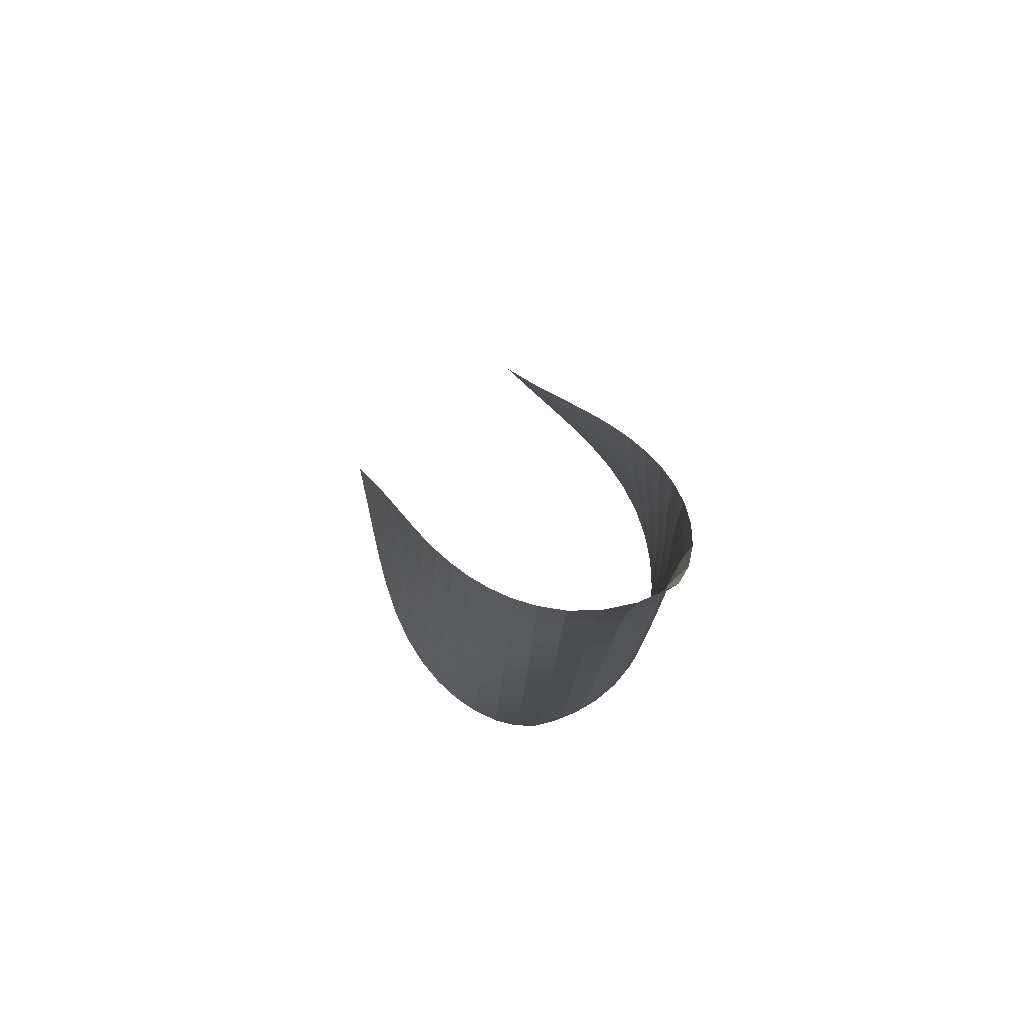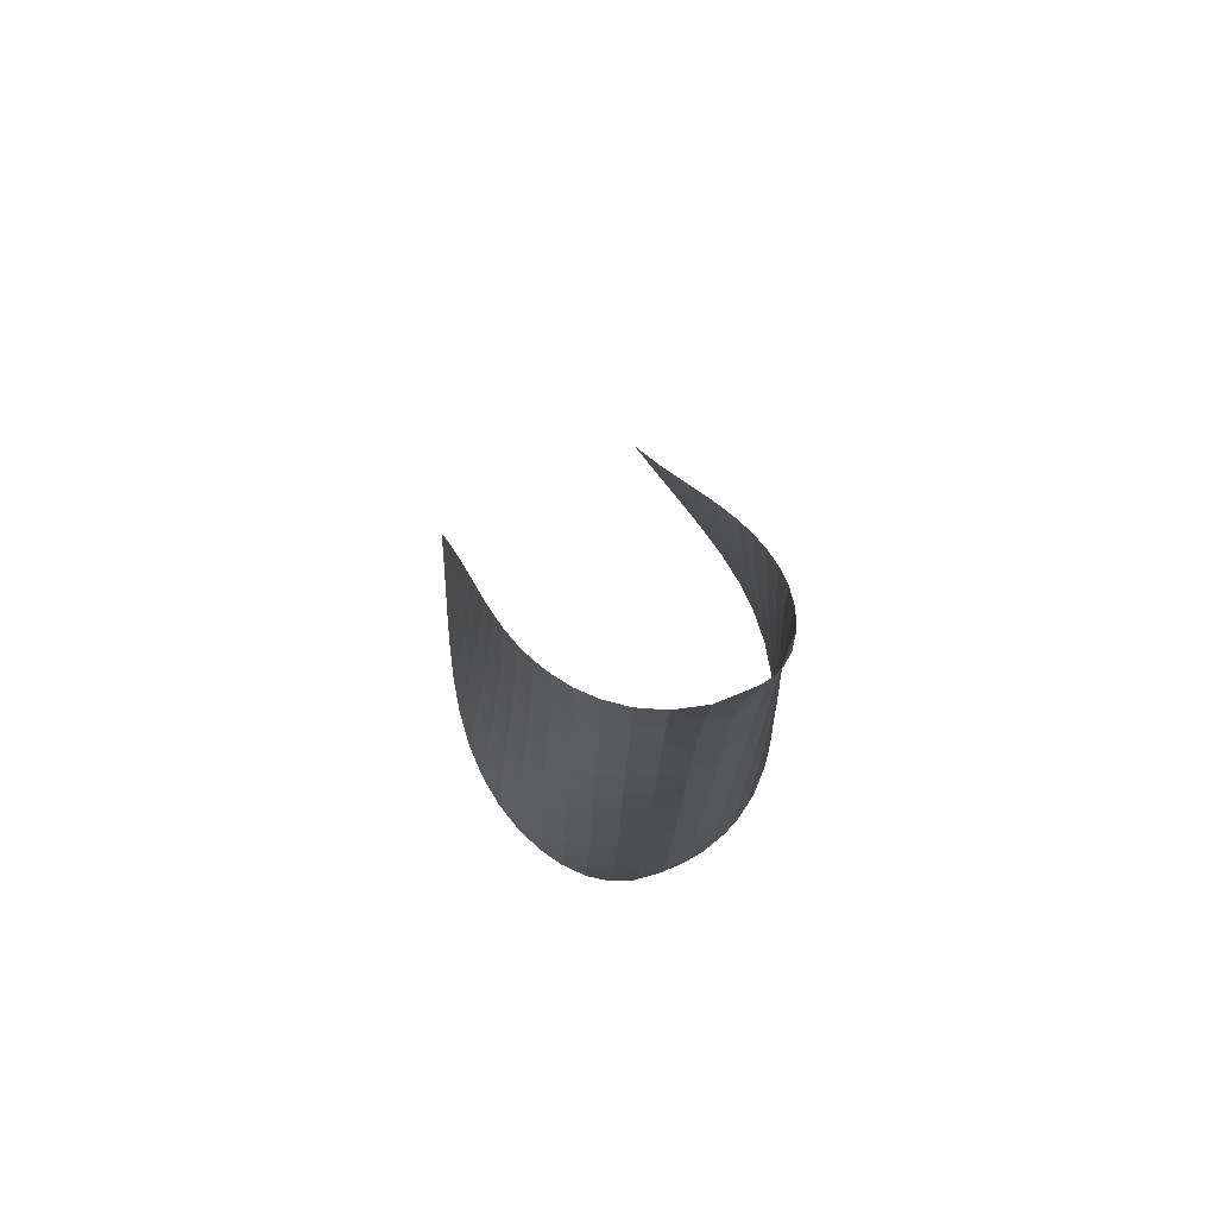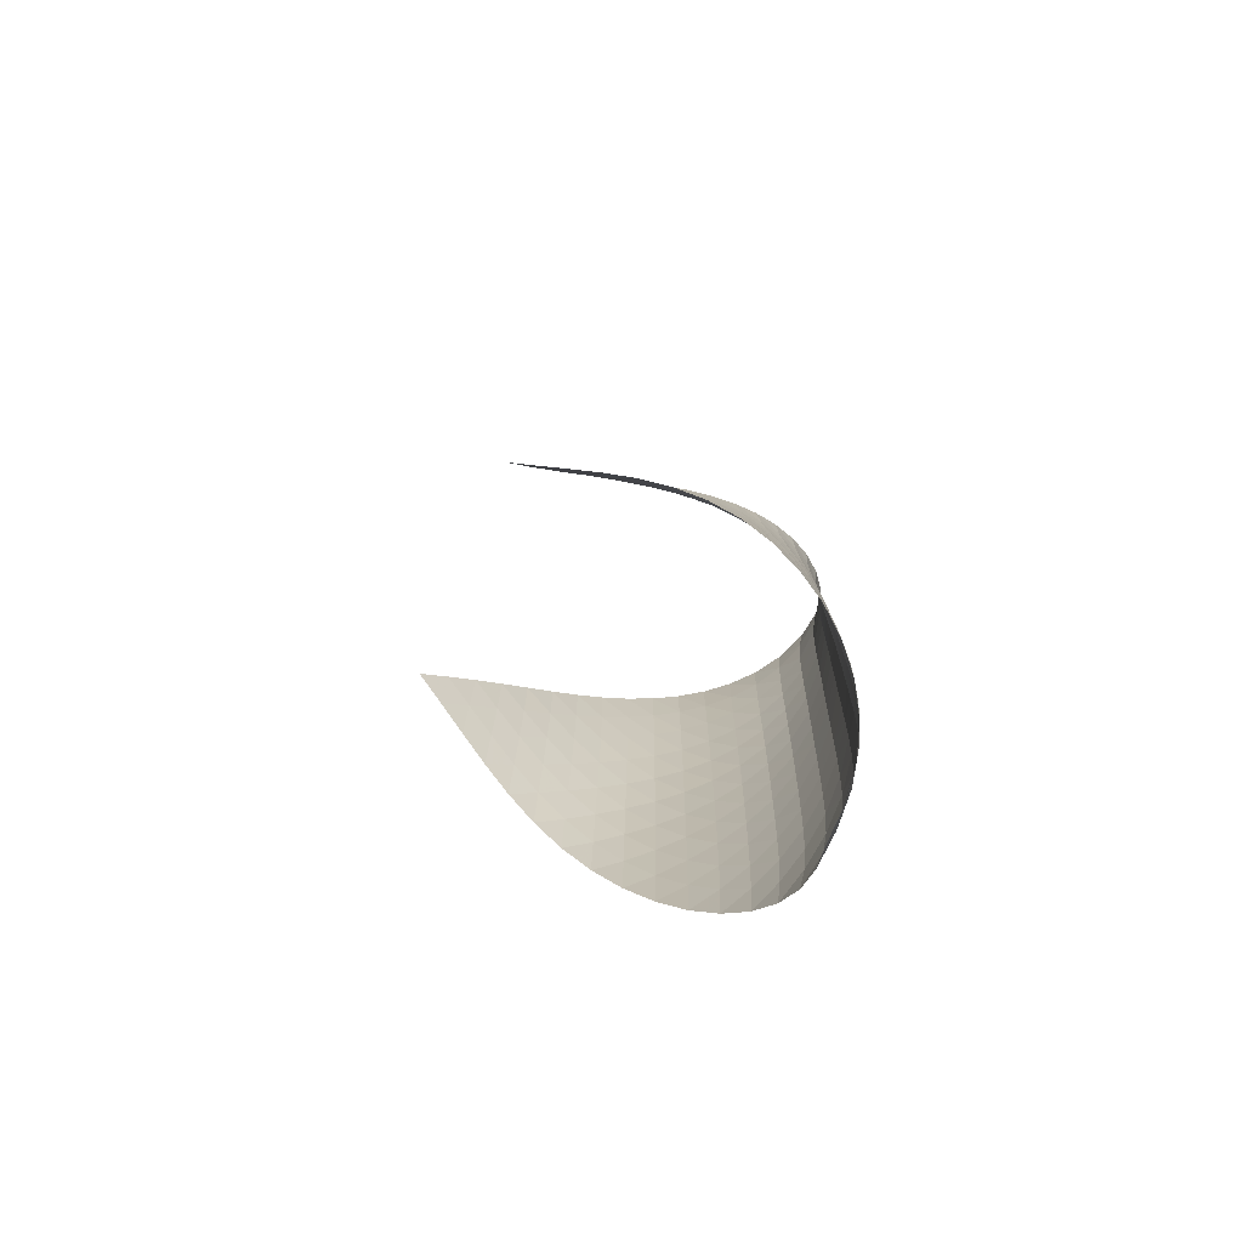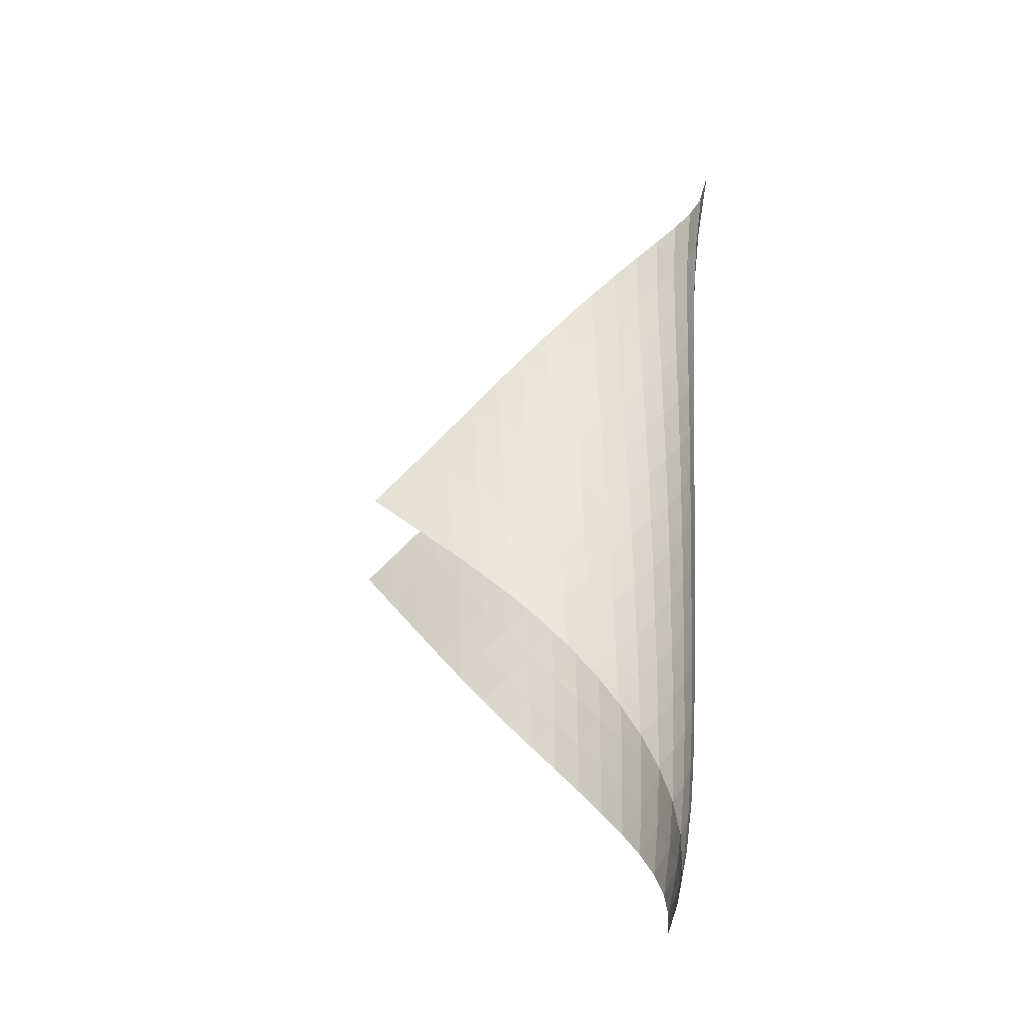
<metadata>
{"format":"obj","ext":"obj","renderer":"f3d","projection":"perspective","resolution":1024,"background":"white","views":[{"elev":74.1,"azim":-80.6,"up":"+Y"},{"elev":71.2,"azim":-71.3,"up":"+Y"},{"elev":-77.2,"azim":-157.1,"up":"+Y"},{"elev":-25.5,"azim":-140.7,"up":"+Y"}]}
</metadata>
<code>
v -6.488 -0.05509 6.488
v 0.9995 -10.89 2.119
v -2.119 -10.89 -0.9995
v -5.254 -19.87 5.254
v -2.509 -10.29 -0.6247
v -2.906 -9.673 -0.2584
v -3.312 -9.055 0.09875
v -3.723 -8.434 0.4514
v -4.137 -7.81 0.8073
v -4.547 -7.184 1.175
v -4.948 -6.557 1.562
v -5.333 -5.929 1.974
v -5.695 -5.297 2.418
v -6.025 -4.662 2.899
v -6.311 -4.019 3.418
v -6.54 -3.363 3.979
v -6.694 -2.684 4.579
v -6.749 -1.958 5.212
v -6.682 -1.13 5.861
v -5.861 -1.13 6.682
v -5.212 -1.958 6.749
v -4.579 -2.684 6.694
v -3.979 -3.363 6.54
v -3.418 -4.019 6.311
v -2.899 -4.662 6.025
v -2.418 -5.297 5.695
v -1.974 -5.929 5.333
v -1.562 -6.557 4.948
v -1.175 -7.184 4.547
v -0.8073 -7.81 4.137
v -0.4514 -8.434 3.723
v -0.09875 -9.055 3.312
v 0.2584 -9.673 2.906
v 0.6247 -10.29 2.509
v 0.7662 -11.41 2.701
v 0.5377 -11.93 3.286
v 0.3038 -12.45 3.868
v 0.0457 -12.97 4.435
v -0.2552 -13.5 4.969
v -0.6107 -14.05 5.453
v -1.023 -14.61 5.87
v -1.487 -15.19 6.21
v -1.991 -15.77 6.463
v -2.522 -16.36 6.624
v -3.065 -16.95 6.684
v -3.603 -17.55 6.632
v -4.111 -18.14 6.458
v -4.565 -18.73 6.16
v -4.946 -19.31 5.75
v -5.75 -19.31 4.946
v -6.16 -18.73 4.565
v -6.458 -18.14 4.111
v -6.632 -17.55 3.603
v -6.684 -16.95 3.065
v -6.624 -16.36 2.522
v -6.463 -15.77 1.991
v -6.21 -15.19 1.487
v -5.87 -14.61 1.023
v -5.453 -14.05 0.6107
v -4.969 -13.5 0.2552
v -4.435 -12.97 -0.0457
v -3.868 -12.45 -0.3038
v -3.286 -11.93 -0.5377
v -2.701 -11.41 -0.7662
v -6.282 -1.835 6.282
v -6.54 -2.57 5.744
v -6.65 -3.268 5.15
v -6.634 -3.936 4.547
v -6.515 -4.585 3.962
v -6.318 -5.223 3.406
v -6.06 -5.853 2.885
v -5.755 -6.478 2.398
v -5.414 -7.101 1.944
v -5.048 -7.722 1.519
v -4.665 -8.342 1.118
v -4.272 -8.961 0.7343
v -3.876 -9.578 0.3599
v -3.48 -10.19 -0.01249
v -3.089 -10.8 -0.3879
v -5.744 -2.57 6.54
v -6.174 -3.228 6.174
v -6.464 -3.889 5.675
v -6.607 -4.537 5.107
v -6.622 -5.173 4.519
v -6.533 -5.801 3.938
v -6.362 -6.422 3.381
v -6.127 -7.039 2.853
v -5.842 -7.654 2.357
v -5.52 -8.268 1.892
v -5.172 -8.881 1.454
v -4.805 -9.494 1.037
v -4.429 -10.11 0.6348
v -4.049 -10.71 0.2406
v -3.668 -11.32 -0.1504
v -5.15 -3.268 6.65
v -5.675 -3.889 6.464
v -6.113 -4.523 6.113
v -6.42 -5.154 5.631
v -6.588 -5.778 5.075
v -6.631 -6.395 4.492
v -6.569 -7.006 3.911
v -6.423 -7.614 3.348
v -6.21 -8.22 2.812
v -5.945 -8.826 2.305
v -5.642 -9.43 1.826
v -5.311 -10.03 1.371
v -4.963 -10.64 0.9358
v -4.604 -11.24 0.5133
v -4.239 -11.84 0.09982
v -4.547 -3.936 6.634
v -5.107 -4.537 6.607
v -5.631 -5.154 6.42
v -6.069 -5.775 6.069
v -6.386 -6.391 5.594
v -6.575 -7 5.046
v -6.643 -7.603 4.467
v -6.607 -8.203 3.884
v -6.486 -8.8 3.315
v -6.295 -9.397 2.768
v -6.051 -9.992 2.248
v -5.768 -10.59 1.753
v -5.457 -11.18 1.28
v -5.129 -11.78 0.8242
v -4.788 -12.37 0.3816
v -3.962 -4.585 6.515
v -4.519 -5.173 6.622
v -5.075 -5.778 6.588
v -5.594 -6.391 6.386
v -6.03 -7.002 6.03
v -6.354 -7.608 5.559
v -6.559 -8.207 5.017
v -6.649 -8.802 4.441
v -6.638 -9.392 3.857
v -6.54 -9.981 3.282
v -6.373 -10.57 2.726
v -6.152 -11.16 2.192
v -5.891 -11.74 1.681
v -5.604 -12.33 1.188
v -5.296 -12.92 0.7121
v -3.406 -5.223 6.318
v -3.938 -5.801 6.533
v -4.492 -6.395 6.631
v -5.046 -7 6.575
v -5.559 -7.608 6.354
v -5.992 -8.213 5.992
v -6.321 -8.812 5.523
v -6.539 -9.404 4.987
v -6.648 -9.991 4.414
v -6.658 -10.58 3.83
v -6.583 -11.16 3.25
v -6.439 -11.74 2.686
v -6.243 -12.31 2.139
v -6.008 -12.89 1.611
v -5.744 -13.47 1.101
v -2.885 -5.853 6.06
v -3.381 -6.422 6.362
v -3.911 -7.006 6.569
v -4.467 -7.603 6.643
v -5.017 -8.207 6.559
v -5.523 -8.812 6.321
v -5.954 -9.411 5.954
v -6.287 -10 5.488
v -6.516 -10.59 4.956
v -6.641 -11.17 4.387
v -6.669 -11.75 3.803
v -6.615 -12.33 3.22
v -6.496 -12.9 2.647
v -6.326 -13.47 2.088
v -6.116 -14.04 1.546
v -2.398 -6.478 5.755
v -2.853 -7.039 6.127
v -3.348 -7.614 6.423
v -3.884 -8.203 6.607
v -4.441 -8.802 6.649
v -4.987 -9.404 6.539
v -5.488 -10 6.287
v -5.916 -10.6 5.916
v -6.253 -11.19 5.452
v -6.49 -11.77 4.925
v -6.627 -12.35 4.358
v -6.673 -12.92 3.774
v -6.64 -13.49 3.188
v -6.545 -14.06 2.608
v -6.401 -14.62 2.039
v -1.944 -7.101 5.414
v -2.357 -7.654 5.842
v -2.812 -8.22 6.21
v -3.315 -8.8 6.486
v -3.857 -9.392 6.638
v -4.414 -9.991 6.648
v -4.956 -10.59 6.516
v -5.452 -11.19 6.253
v -5.879 -11.78 5.879
v -6.219 -12.37 5.417
v -6.463 -12.95 4.892
v -6.611 -13.52 4.328
v -6.673 -14.09 3.743
v -6.662 -14.65 3.153
v -6.59 -15.21 2.567
v -1.519 -7.722 5.048
v -1.892 -8.268 5.52
v -2.305 -8.826 5.945
v -2.768 -9.397 6.295
v -3.282 -9.981 6.54
v -3.83 -10.58 6.658
v -4.387 -11.17 6.641
v -4.925 -11.77 6.49
v -5.417 -12.37 6.219
v -5.842 -12.96 5.842
v -6.184 -13.54 5.381
v -6.433 -14.12 4.857
v -6.593 -14.69 4.293
v -6.672 -15.25 3.708
v -6.68 -15.8 3.114
v -1.118 -8.342 4.665
v -1.454 -8.881 5.172
v -1.826 -9.43 5.642
v -2.248 -9.992 6.051
v -2.726 -10.57 6.373
v -3.25 -11.16 6.583
v -3.803 -11.75 6.669
v -4.358 -12.35 6.627
v -4.892 -12.95 6.463
v -5.381 -13.54 6.184
v -5.804 -14.13 5.804
v -6.146 -14.71 5.341
v -6.401 -15.28 4.817
v -6.57 -15.85 4.252
v -6.663 -16.4 3.664
v -0.7343 -8.961 4.272
v -1.037 -9.494 4.805
v -1.371 -10.03 5.311
v -1.753 -10.59 5.768
v -2.192 -11.16 6.152
v -2.686 -11.74 6.439
v -3.22 -12.33 6.615
v -3.774 -12.92 6.673
v -4.328 -13.52 6.611
v -4.857 -14.12 6.433
v -5.341 -14.71 6.146
v -5.76 -15.3 5.76
v -6.1 -15.88 5.293
v -6.356 -16.44 4.765
v -6.532 -17 4.196
v -0.3599 -9.578 3.876
v -0.6348 -10.11 4.429
v -0.9358 -10.64 4.963
v -1.28 -11.18 5.457
v -1.681 -11.74 5.891
v -2.139 -12.31 6.243
v -2.647 -12.9 6.496
v -3.188 -13.49 6.64
v -3.743 -14.09 6.673
v -4.293 -14.69 6.593
v -4.817 -15.28 6.401
v -5.293 -15.88 6.1
v -5.702 -16.46 5.702
v -6.032 -17.04 5.224
v -6.283 -17.6 4.687
v 0.01249 -10.19 3.48
v -0.2406 -10.71 4.049
v -0.5133 -11.24 4.604
v -0.8242 -11.78 5.129
v -1.188 -12.33 5.604
v -1.611 -12.89 6.008
v -2.088 -13.47 6.326
v -2.608 -14.06 6.545
v -3.153 -14.65 6.662
v -3.708 -15.25 6.672
v -4.252 -15.85 6.57
v -4.765 -16.44 6.356
v -5.224 -17.04 6.032
v -5.611 -17.62 5.611
v -5.921 -18.19 5.114
v 0.3879 -10.8 3.089
v 0.1504 -11.32 3.668
v -0.09982 -11.84 4.239
v -0.3816 -12.37 4.788
v -0.7121 -12.92 5.296
v -1.101 -13.47 5.744
v -1.546 -14.04 6.116
v -2.039 -14.62 6.401
v -2.567 -15.21 6.59
v -3.114 -15.8 6.68
v -3.664 -16.4 6.663
v -4.196 -17 6.532
v -4.687 -17.6 6.283
v -5.114 -18.19 5.921
v -5.466 -18.76 5.466
f 289 49 4
f 289 4 50
f 5 79 64
f 5 64 3
f 79 94 63
f 79 63 64
f 94 109 62
f 94 62 63
f 109 124 61
f 109 61 62
f 124 139 60
f 124 60 61
f 139 154 59
f 139 59 60
f 154 169 58
f 154 58 59
f 169 184 57
f 169 57 58
f 184 199 56
f 184 56 57
f 199 214 55
f 199 55 56
f 214 229 54
f 214 54 55
f 229 244 53
f 229 53 54
f 244 259 52
f 244 52 53
f 259 274 51
f 259 51 52
f 274 289 50
f 274 50 51
f 1 20 65
f 1 65 19
f 19 65 66
f 19 66 18
f 18 66 67
f 18 67 17
f 17 67 68
f 17 68 16
f 16 68 69
f 16 69 15
f 15 69 70
f 15 70 14
f 14 70 71
f 14 71 13
f 13 71 72
f 13 72 12
f 12 72 73
f 12 73 11
f 11 73 74
f 11 74 10
f 10 74 75
f 10 75 9
f 9 75 76
f 9 76 8
f 8 76 77
f 8 77 7
f 7 77 78
f 7 78 6
f 6 78 79
f 6 79 5
f 20 21 80
f 20 80 65
f 65 80 81
f 65 81 66
f 66 81 82
f 66 82 67
f 67 82 83
f 67 83 68
f 68 83 84
f 68 84 69
f 69 84 85
f 69 85 70
f 70 85 86
f 70 86 71
f 71 86 87
f 71 87 72
f 72 87 88
f 72 88 73
f 73 88 89
f 73 89 74
f 74 89 90
f 74 90 75
f 75 90 91
f 75 91 76
f 76 91 92
f 76 92 77
f 77 92 93
f 77 93 78
f 78 93 94
f 78 94 79
f 21 22 95
f 21 95 80
f 80 95 96
f 80 96 81
f 81 96 97
f 81 97 82
f 82 97 98
f 82 98 83
f 83 98 99
f 83 99 84
f 84 99 100
f 84 100 85
f 85 100 101
f 85 101 86
f 86 101 102
f 86 102 87
f 87 102 103
f 87 103 88
f 88 103 104
f 88 104 89
f 89 104 105
f 89 105 90
f 90 105 106
f 90 106 91
f 91 106 107
f 91 107 92
f 92 107 108
f 92 108 93
f 93 108 109
f 93 109 94
f 22 23 110
f 22 110 95
f 95 110 111
f 95 111 96
f 96 111 112
f 96 112 97
f 97 112 113
f 97 113 98
f 98 113 114
f 98 114 99
f 99 114 115
f 99 115 100
f 100 115 116
f 100 116 101
f 101 116 117
f 101 117 102
f 102 117 118
f 102 118 103
f 103 118 119
f 103 119 104
f 104 119 120
f 104 120 105
f 105 120 121
f 105 121 106
f 106 121 122
f 106 122 107
f 107 122 123
f 107 123 108
f 108 123 124
f 108 124 109
f 23 24 125
f 23 125 110
f 110 125 126
f 110 126 111
f 111 126 127
f 111 127 112
f 112 127 128
f 112 128 113
f 113 128 129
f 113 129 114
f 114 129 130
f 114 130 115
f 115 130 131
f 115 131 116
f 116 131 132
f 116 132 117
f 117 132 133
f 117 133 118
f 118 133 134
f 118 134 119
f 119 134 135
f 119 135 120
f 120 135 136
f 120 136 121
f 121 136 137
f 121 137 122
f 122 137 138
f 122 138 123
f 123 138 139
f 123 139 124
f 24 25 140
f 24 140 125
f 125 140 141
f 125 141 126
f 126 141 142
f 126 142 127
f 127 142 143
f 127 143 128
f 128 143 144
f 128 144 129
f 129 144 145
f 129 145 130
f 130 145 146
f 130 146 131
f 131 146 147
f 131 147 132
f 132 147 148
f 132 148 133
f 133 148 149
f 133 149 134
f 134 149 150
f 134 150 135
f 135 150 151
f 135 151 136
f 136 151 152
f 136 152 137
f 137 152 153
f 137 153 138
f 138 153 154
f 138 154 139
f 25 26 155
f 25 155 140
f 140 155 156
f 140 156 141
f 141 156 157
f 141 157 142
f 142 157 158
f 142 158 143
f 143 158 159
f 143 159 144
f 144 159 160
f 144 160 145
f 145 160 161
f 145 161 146
f 146 161 162
f 146 162 147
f 147 162 163
f 147 163 148
f 148 163 164
f 148 164 149
f 149 164 165
f 149 165 150
f 150 165 166
f 150 166 151
f 151 166 167
f 151 167 152
f 152 167 168
f 152 168 153
f 153 168 169
f 153 169 154
f 26 27 170
f 26 170 155
f 155 170 171
f 155 171 156
f 156 171 172
f 156 172 157
f 157 172 173
f 157 173 158
f 158 173 174
f 158 174 159
f 159 174 175
f 159 175 160
f 160 175 176
f 160 176 161
f 161 176 177
f 161 177 162
f 162 177 178
f 162 178 163
f 163 178 179
f 163 179 164
f 164 179 180
f 164 180 165
f 165 180 181
f 165 181 166
f 166 181 182
f 166 182 167
f 167 182 183
f 167 183 168
f 168 183 184
f 168 184 169
f 27 28 185
f 27 185 170
f 170 185 186
f 170 186 171
f 171 186 187
f 171 187 172
f 172 187 188
f 172 188 173
f 173 188 189
f 173 189 174
f 174 189 190
f 174 190 175
f 175 190 191
f 175 191 176
f 176 191 192
f 176 192 177
f 177 192 193
f 177 193 178
f 178 193 194
f 178 194 179
f 179 194 195
f 179 195 180
f 180 195 196
f 180 196 181
f 181 196 197
f 181 197 182
f 182 197 198
f 182 198 183
f 183 198 199
f 183 199 184
f 28 29 200
f 28 200 185
f 185 200 201
f 185 201 186
f 186 201 202
f 186 202 187
f 187 202 203
f 187 203 188
f 188 203 204
f 188 204 189
f 189 204 205
f 189 205 190
f 190 205 206
f 190 206 191
f 191 206 207
f 191 207 192
f 192 207 208
f 192 208 193
f 193 208 209
f 193 209 194
f 194 209 210
f 194 210 195
f 195 210 211
f 195 211 196
f 196 211 212
f 196 212 197
f 197 212 213
f 197 213 198
f 198 213 214
f 198 214 199
f 29 30 215
f 29 215 200
f 200 215 216
f 200 216 201
f 201 216 217
f 201 217 202
f 202 217 218
f 202 218 203
f 203 218 219
f 203 219 204
f 204 219 220
f 204 220 205
f 205 220 221
f 205 221 206
f 206 221 222
f 206 222 207
f 207 222 223
f 207 223 208
f 208 223 224
f 208 224 209
f 209 224 225
f 209 225 210
f 210 225 226
f 210 226 211
f 211 226 227
f 211 227 212
f 212 227 228
f 212 228 213
f 213 228 229
f 213 229 214
f 30 31 230
f 30 230 215
f 215 230 231
f 215 231 216
f 216 231 232
f 216 232 217
f 217 232 233
f 217 233 218
f 218 233 234
f 218 234 219
f 219 234 235
f 219 235 220
f 220 235 236
f 220 236 221
f 221 236 237
f 221 237 222
f 222 237 238
f 222 238 223
f 223 238 239
f 223 239 224
f 224 239 240
f 224 240 225
f 225 240 241
f 225 241 226
f 226 241 242
f 226 242 227
f 227 242 243
f 227 243 228
f 228 243 244
f 228 244 229
f 31 32 245
f 31 245 230
f 230 245 246
f 230 246 231
f 231 246 247
f 231 247 232
f 232 247 248
f 232 248 233
f 233 248 249
f 233 249 234
f 234 249 250
f 234 250 235
f 235 250 251
f 235 251 236
f 236 251 252
f 236 252 237
f 237 252 253
f 237 253 238
f 238 253 254
f 238 254 239
f 239 254 255
f 239 255 240
f 240 255 256
f 240 256 241
f 241 256 257
f 241 257 242
f 242 257 258
f 242 258 243
f 243 258 259
f 243 259 244
f 32 33 260
f 32 260 245
f 245 260 261
f 245 261 246
f 246 261 262
f 246 262 247
f 247 262 263
f 247 263 248
f 248 263 264
f 248 264 249
f 249 264 265
f 249 265 250
f 250 265 266
f 250 266 251
f 251 266 267
f 251 267 252
f 252 267 268
f 252 268 253
f 253 268 269
f 253 269 254
f 254 269 270
f 254 270 255
f 255 270 271
f 255 271 256
f 256 271 272
f 256 272 257
f 257 272 273
f 257 273 258
f 258 273 274
f 258 274 259
f 33 34 275
f 33 275 260
f 260 275 276
f 260 276 261
f 261 276 277
f 261 277 262
f 262 277 278
f 262 278 263
f 263 278 279
f 263 279 264
f 264 279 280
f 264 280 265
f 265 280 281
f 265 281 266
f 266 281 282
f 266 282 267
f 267 282 283
f 267 283 268
f 268 283 284
f 268 284 269
f 269 284 285
f 269 285 270
f 270 285 286
f 270 286 271
f 271 286 287
f 271 287 272
f 272 287 288
f 272 288 273
f 273 288 289
f 273 289 274
f 34 2 35
f 34 35 275
f 275 35 36
f 275 36 276
f 276 36 37
f 276 37 277
f 277 37 38
f 277 38 278
f 278 38 39
f 278 39 279
f 279 39 40
f 279 40 280
f 280 40 41
f 280 41 281
f 281 41 42
f 281 42 282
f 282 42 43
f 282 43 283
f 283 43 44
f 283 44 284
f 284 44 45
f 284 45 285
f 285 45 46
f 285 46 286
f 286 46 47
f 286 47 287
f 287 47 48
f 287 48 288
f 288 48 49
f 288 49 289

</code>
